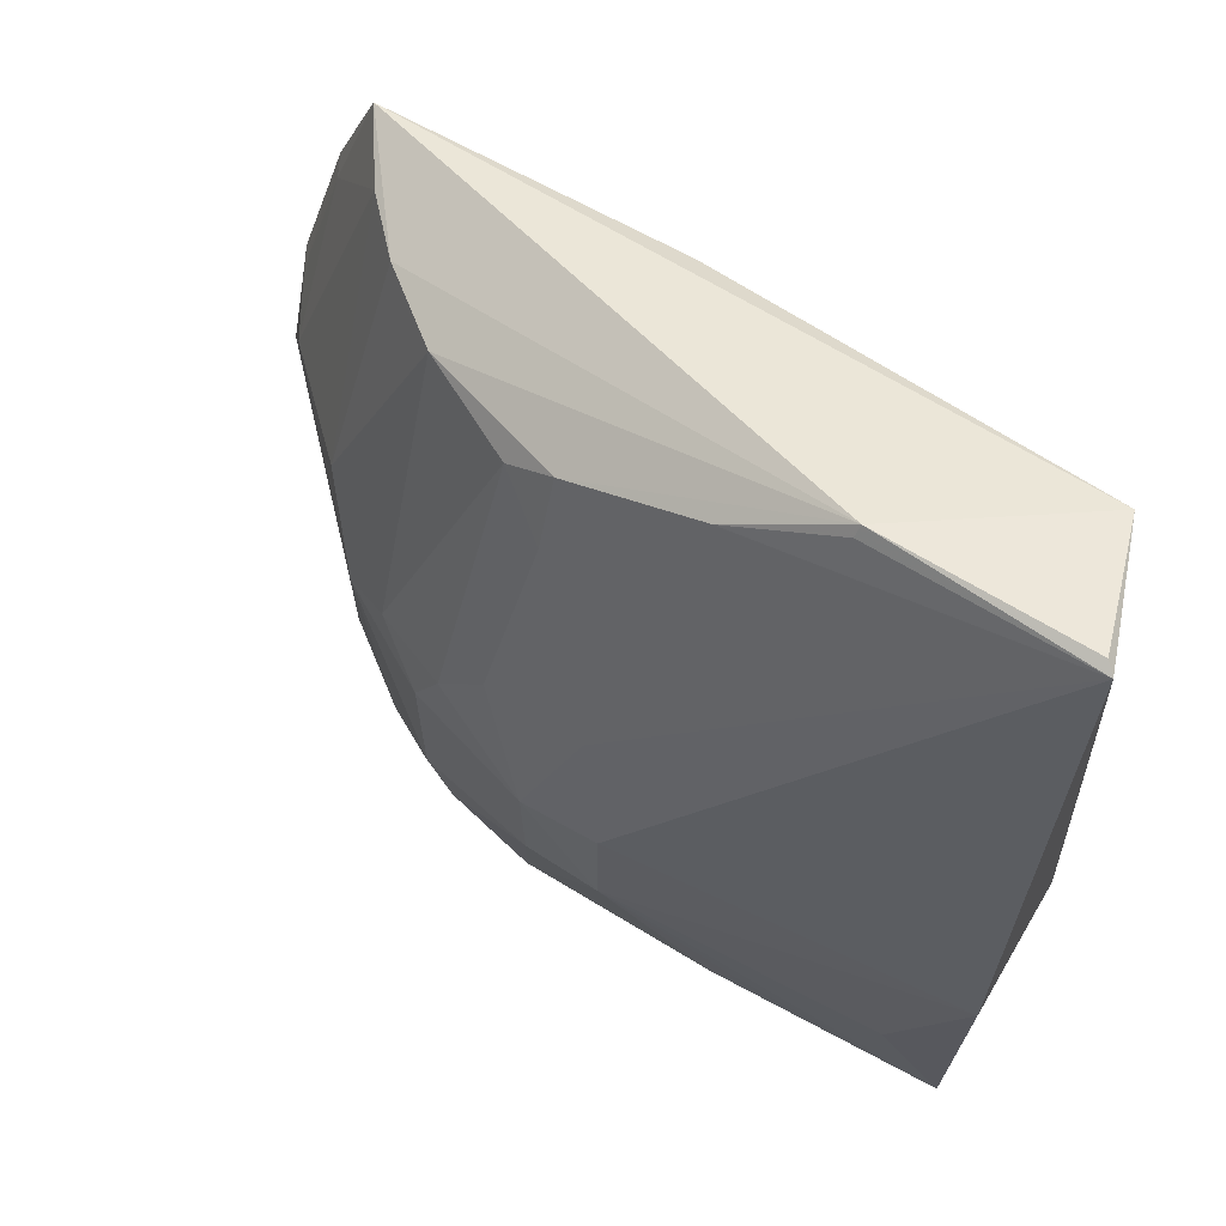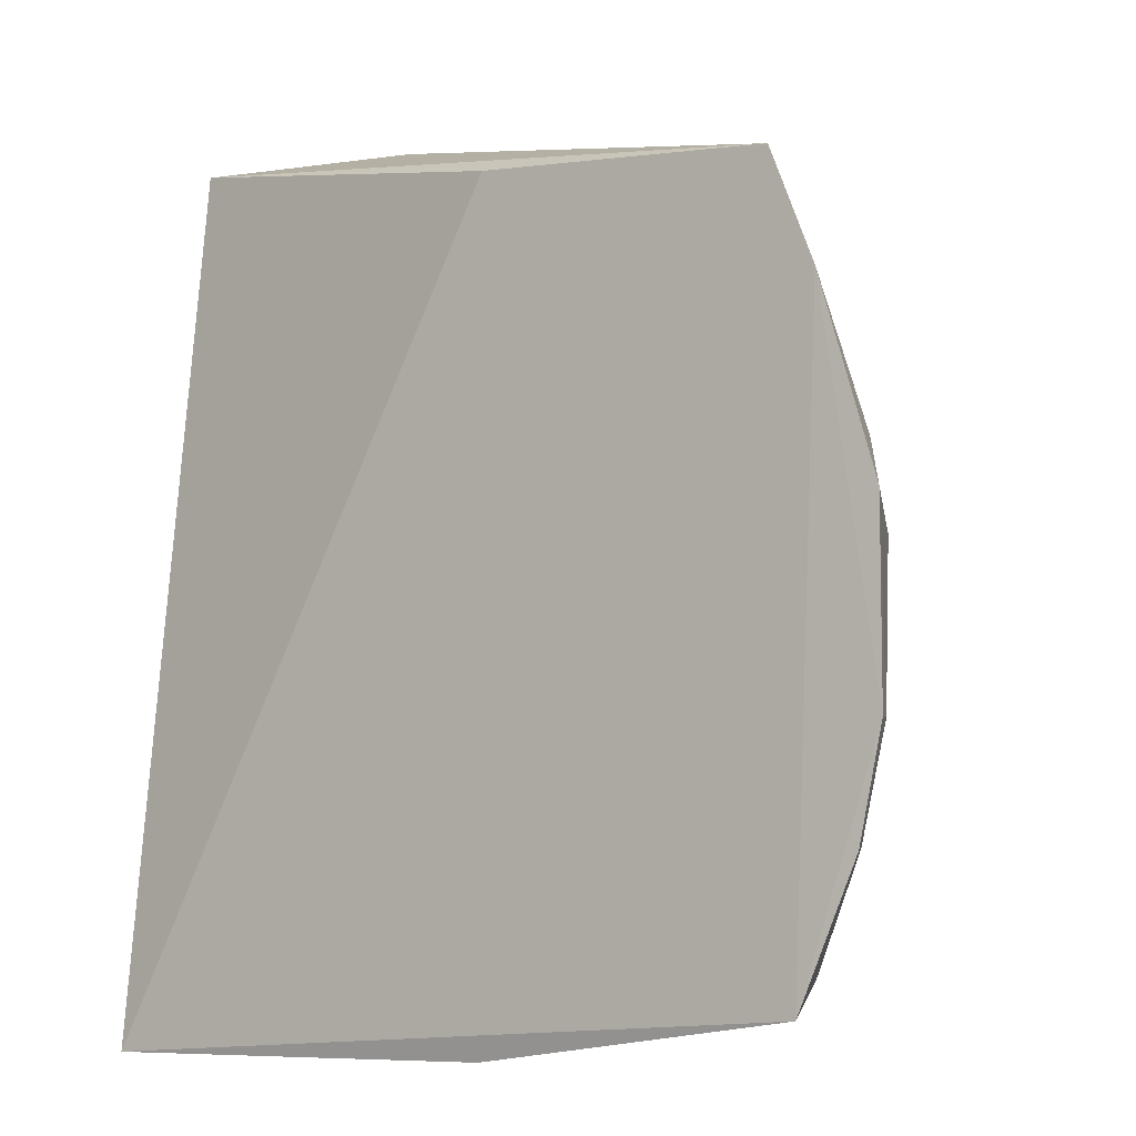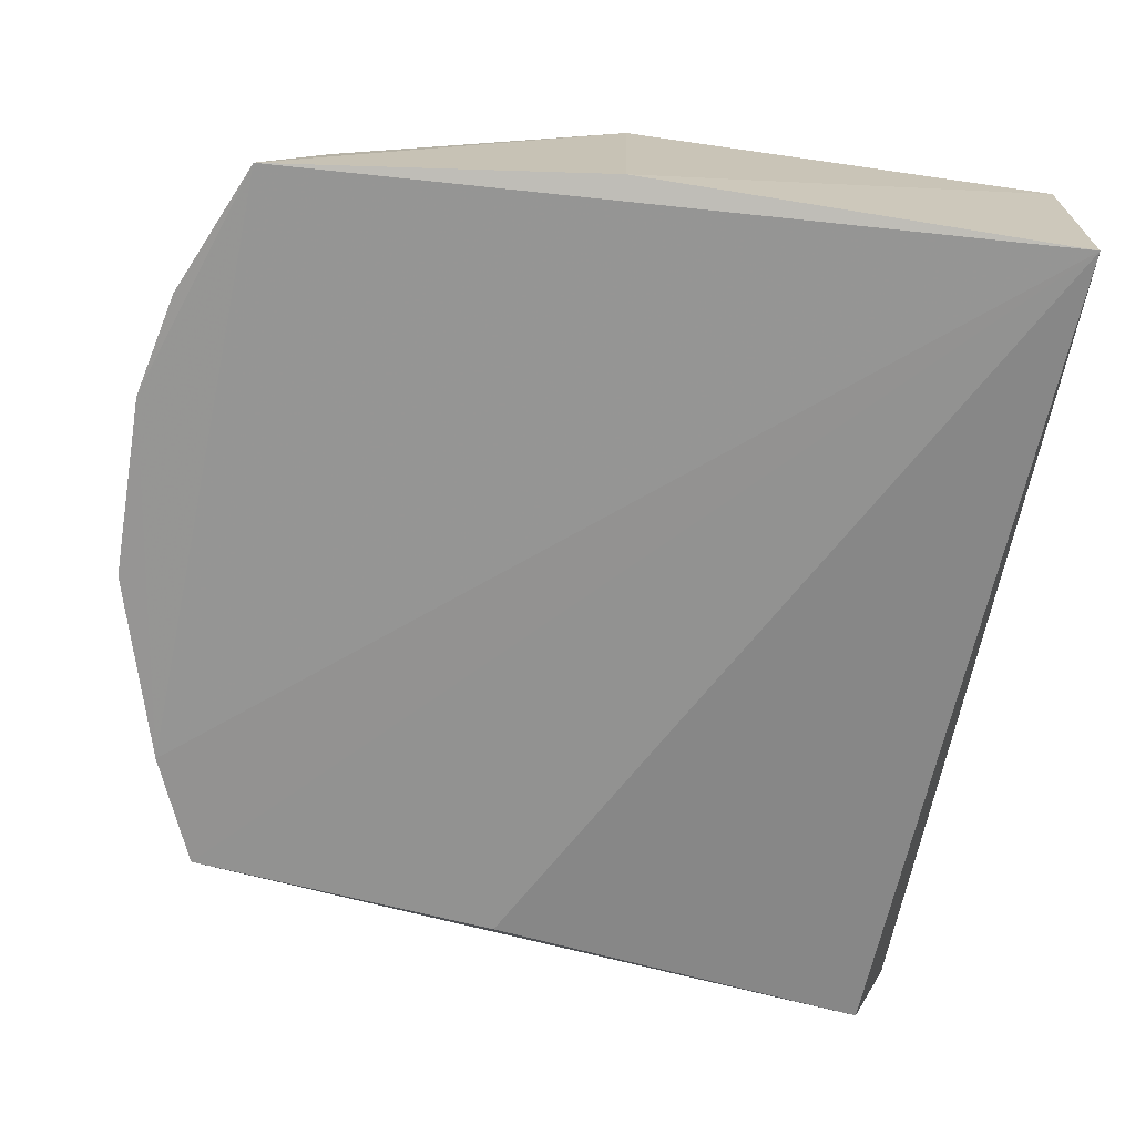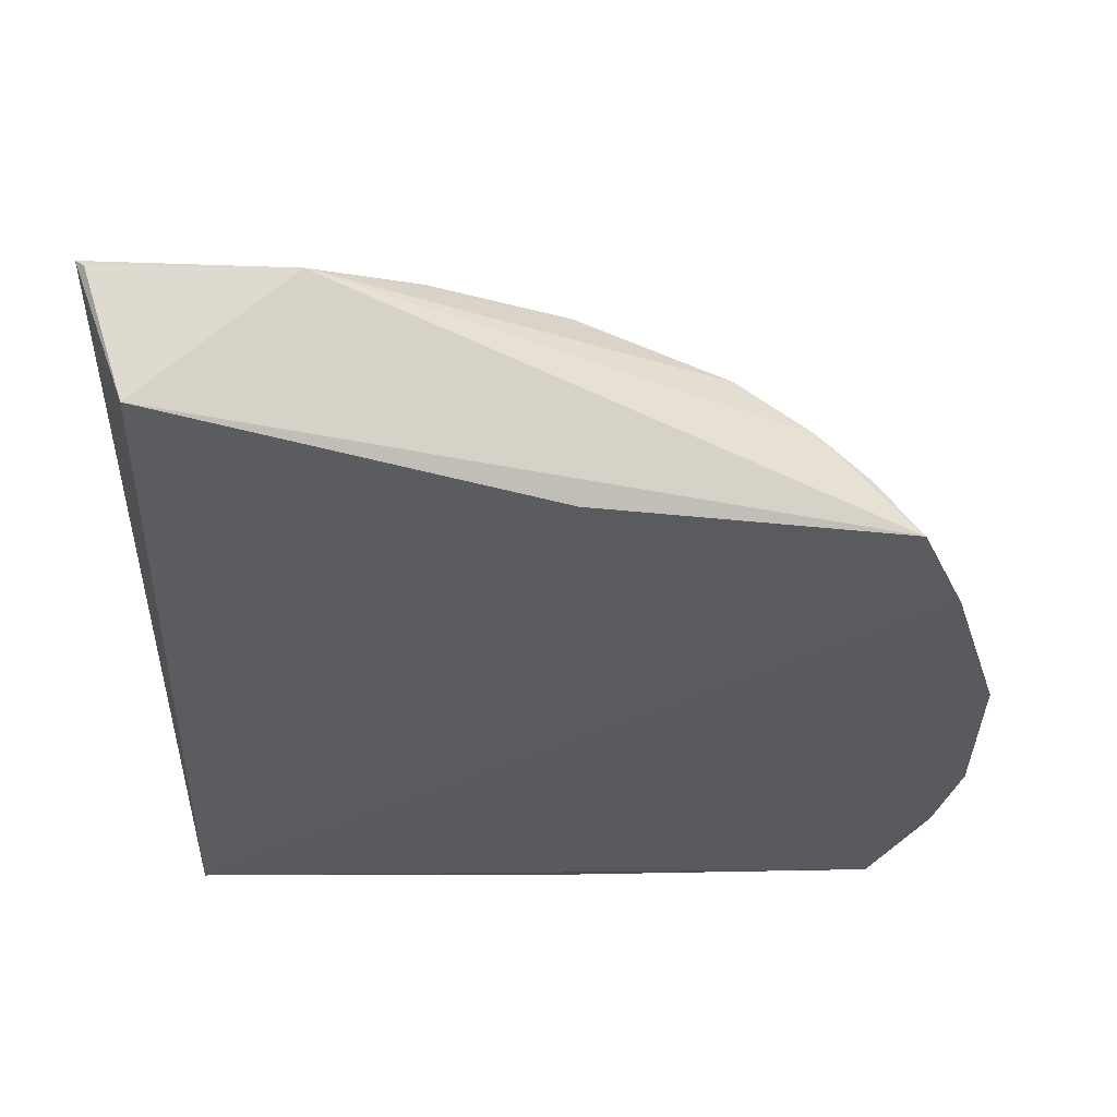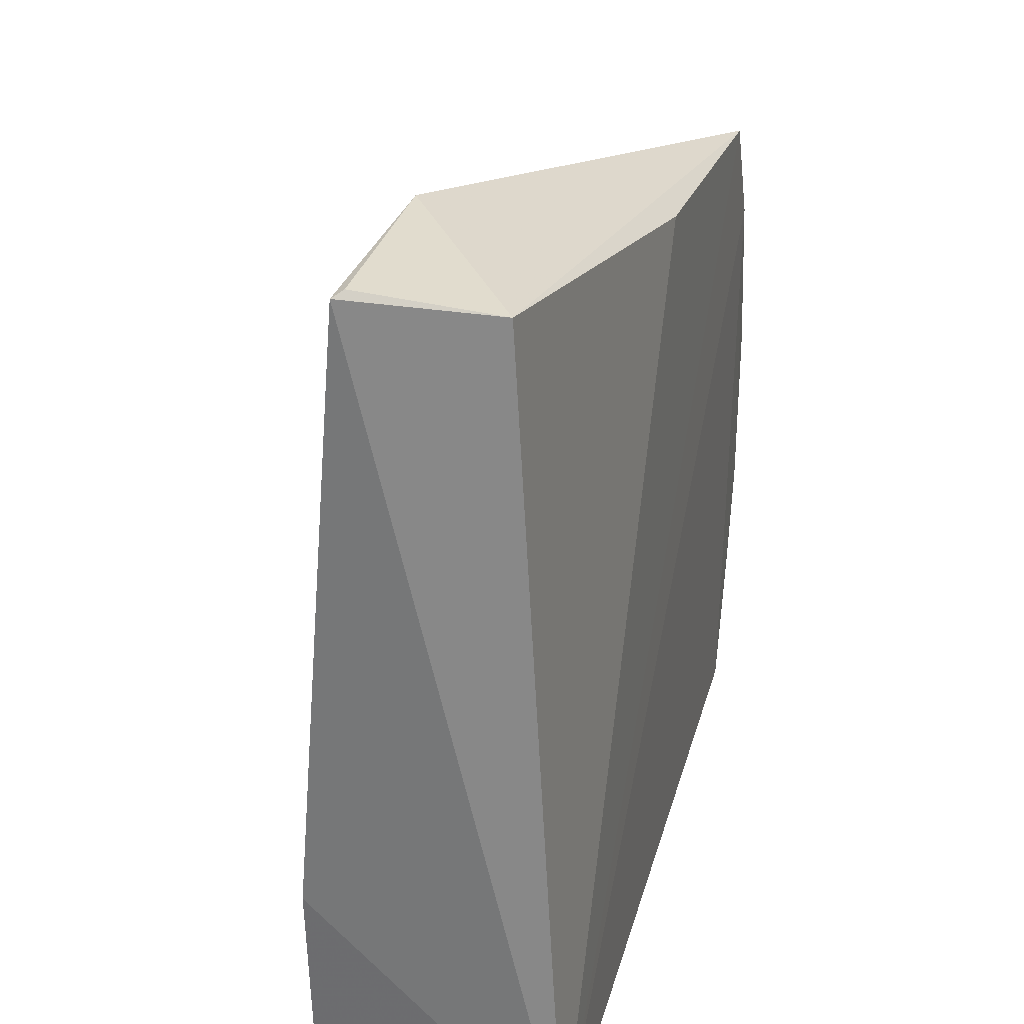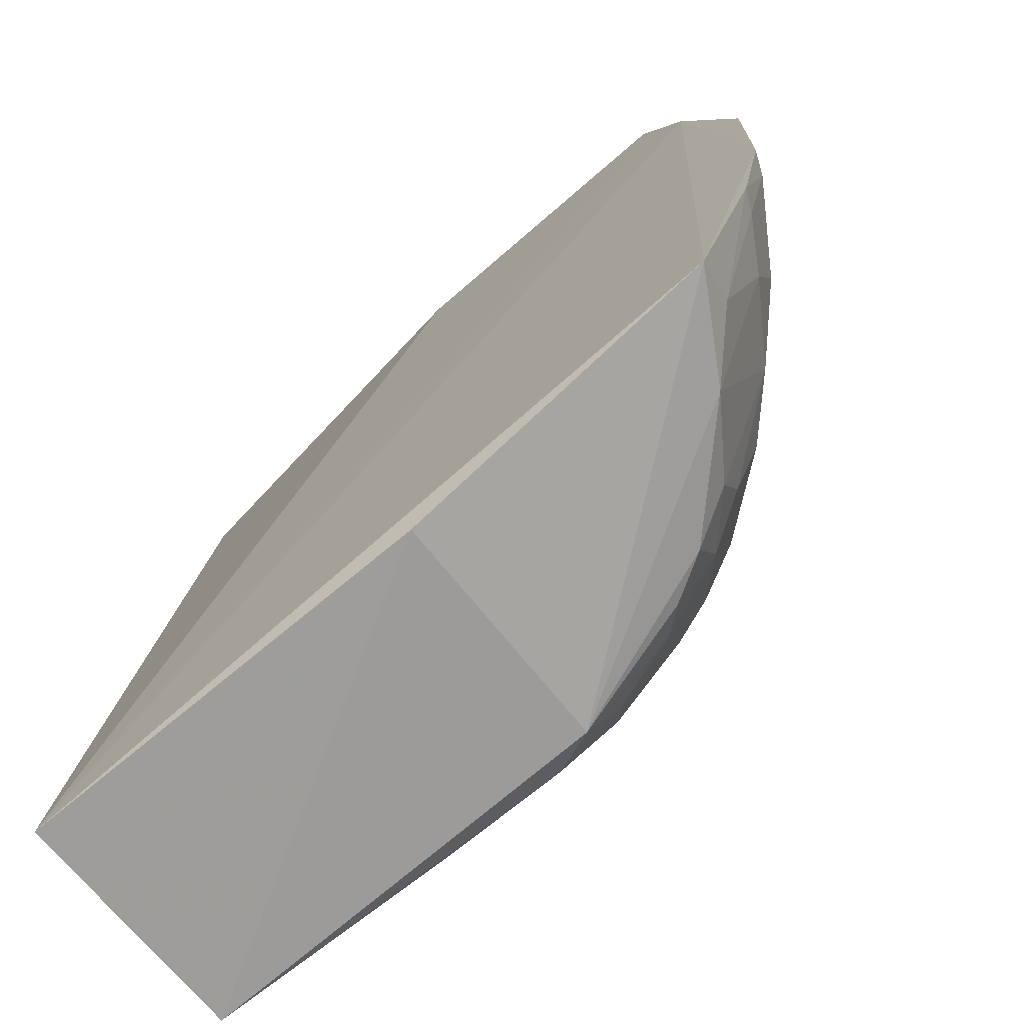
<metadata>
{"format":"obj","ext":"obj","renderer":"f3d","projection":"perspective","resolution":1024,"background":"white","views":[{"elev":64.8,"azim":31.5,"up":"+Y"},{"elev":-8.2,"azim":-143.2,"up":"+Y"},{"elev":-67.4,"azim":-9.3,"up":"+Z"},{"elev":-31.6,"azim":-179.6,"up":"+Z"},{"elev":31.2,"azim":104.2,"up":"+Y"},{"elev":-71.7,"azim":-140.0,"up":"+Y"}]}
</metadata>
<code>
v 0.00989 -0.2363 0.3495
v 0.007576 -0.2409 0.212
v 0.01478 0.2553 0.3219
v -0.09944 0.2572 0.3153
v -0.4634 -0.08756 0.2058
v -0.219 -0.0302 0.3923
v 0.0165 -0.09279 0.3503
v -0.4178 -0.2185 0.2049
v -0.2348 0.1985 0.212
v -0.157 0.2238 0.3306
v -0.1748 -0.08879 0.3937
v -0.2348 -0.2409 0.212
v -0.3304 -0.1438 0.3455
v -0.01279 0.2421 0.2452
v -0.4332 0.1175 0.2042
v -0.1924 0.03991 0.3759
v -0.1004 0.2513 0.3192
v -0.02394 -0.1646 0.3608
v -0.1759 -0.03103 0.3907
v -0.2303 -0.2322 0.3475
v -0.3999 -0.1293 0.2879
v -0.2741 -0.1307 0.3753
v -0.4077 0.1792 0.206
v 0.009298 0.2582 0.3165
v -0.2475 0.04119 0.3745
v -0.3277 -0.2141 0.3153
v -0.2021 -0.2165 0.3611
v -0.4445 -0.1438 0.2178
v -0.4298 0.02677 0.2606
v -0.2174 -0.08816 0.3923
v -0.3159 0.1779 0.3016
v -0.2888 -0.01578 0.3757
v -0.3846 -0.2156 0.2592
v -0.3551 -0.1728 0.3157
v -0.2867 -0.2012 0.3444
v -0.1171 -0.174 0.3747
v -0.2306 -0.1721 0.3746
v -0.4291 -0.1008 0.2601
v -0.4502 -0.1454 0.206
v -0.4636 0.01371 0.2059
v -0.3445 -0.0007288 0.3464
v -0.4273 0.1156 0.2158
v -0.2322 0.1925 0.332
v -0.3563 0.1756 0.2706
v -0.2741 0.01243 0.3754
v -0.2884 -0.1012 0.3749
v -0.413 -0.2004 0.2307
v -0.3281 -0.1872 0.3305
v -0.3714 -0.1303 0.317
v -0.3554 -0.2011 0.3011
v -0.3022 -0.1453 0.3604
v -0.3021 -0.2149 0.3301
v -0.1312 -0.2176 0.3603
v -0.1021 -0.1622 0.3745
v -0.2448 -0.2015 0.3589
v -0.4278 -0.1444 0.2447
v -0.4579 -0.08683 0.2185
v -0.4439 0.04255 0.2324
v -0.4439 -0.0007971 0.2471
v -0.3834 0.1745 0.2427
v -0.2324 0.1488 0.346
v -0.3716 0.04117 0.3161
v -0.2588 0.1767 0.3305
v -0.3167 0.01221 0.3587
f 7 1 2
f 7 2 3
f 12 8 2
f 12 2 1
f 14 3 2
f 14 2 9
f 15 8 5
f 15 2 8
f 16 6 3
f 16 3 10
f 17 10 3
f 17 3 4
f 17 4 10
f 18 11 1
f 18 1 7
f 18 7 11
f 19 11 7
f 19 7 3
f 19 3 6
f 19 6 11
f 20 12 1
f 20 8 12
f 23 14 9
f 23 4 14
f 23 9 2
f 23 2 15
f 24 14 4
f 24 4 3
f 24 3 14
f 25 16 10
f 25 6 16
f 27 20 1
f 30 11 6
f 32 30 6
f 33 8 20
f 33 20 26
f 37 30 22
f 37 27 36
f 37 36 11
f 37 11 30
f 39 5 8
f 40 15 5
f 42 23 15
f 43 10 4
f 43 4 31
f 44 31 4
f 44 4 23
f 45 32 6
f 45 6 25
f 46 22 30
f 46 30 32
f 46 41 13
f 46 32 41
f 47 8 33
f 47 39 8
f 47 28 39
f 48 13 34
f 49 34 13
f 49 21 34
f 49 13 41
f 49 41 38
f 49 38 21
f 50 33 26
f 50 48 34
f 50 26 48
f 50 34 21
f 50 21 33
f 51 48 35
f 51 13 48
f 51 46 13
f 51 22 46
f 51 37 22
f 52 26 20
f 52 20 35
f 52 48 26
f 52 35 48
f 53 36 27
f 53 27 1
f 53 1 36
f 54 36 1
f 54 1 11
f 54 11 36
f 55 20 27
f 55 27 37
f 55 35 20
f 55 51 35
f 55 37 51
f 56 38 28
f 56 21 38
f 56 28 47
f 56 47 33
f 56 33 21
f 57 28 38
f 57 39 28
f 57 5 39
f 57 40 5
f 58 15 40
f 58 42 15
f 58 29 42
f 59 41 29
f 59 38 41
f 59 57 38
f 59 40 57
f 59 58 40
f 59 29 58
f 60 42 29
f 60 23 42
f 60 44 23
f 61 25 10
f 61 10 43
f 62 31 44
f 62 29 41
f 62 60 29
f 62 44 60
f 63 43 31
f 63 61 43
f 63 45 25
f 63 25 61
f 64 41 32
f 64 32 45
f 64 45 63
f 64 63 31
f 64 62 41
f 64 31 62

</code>
